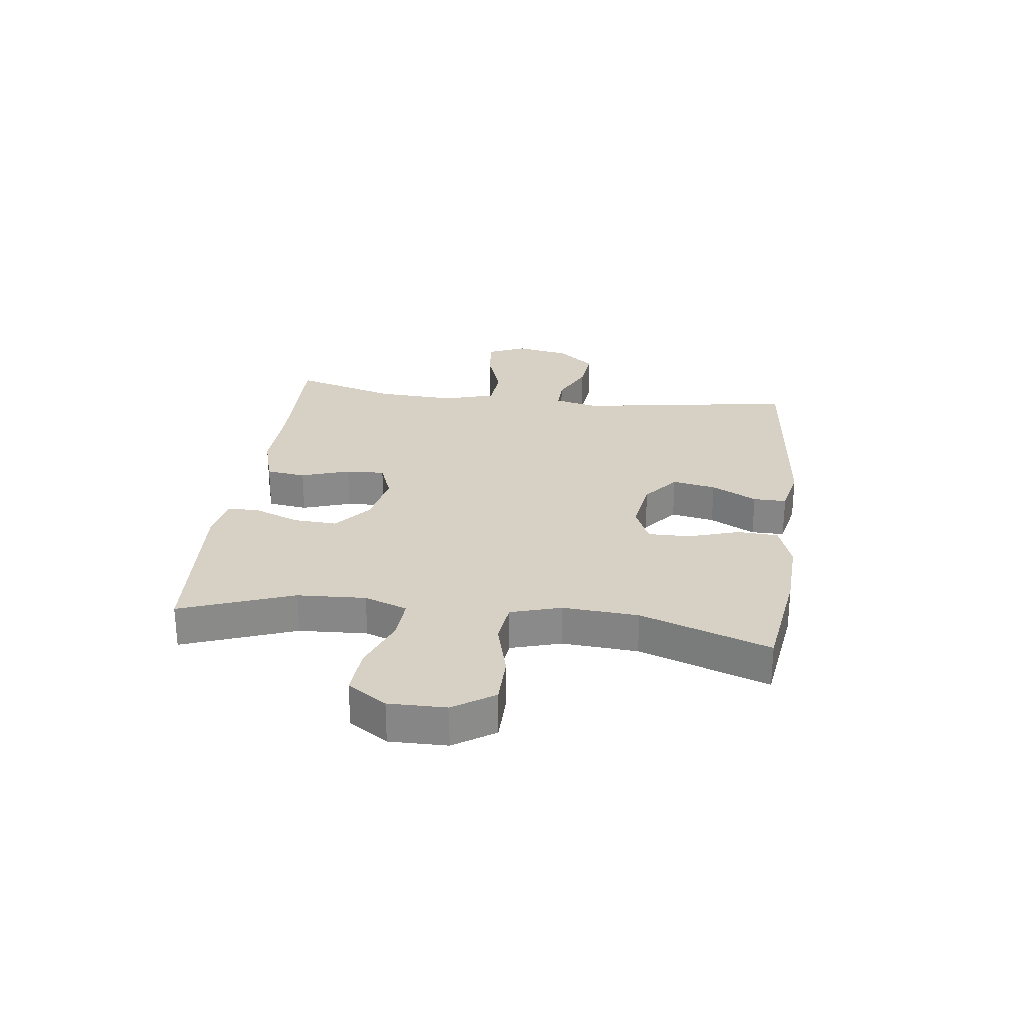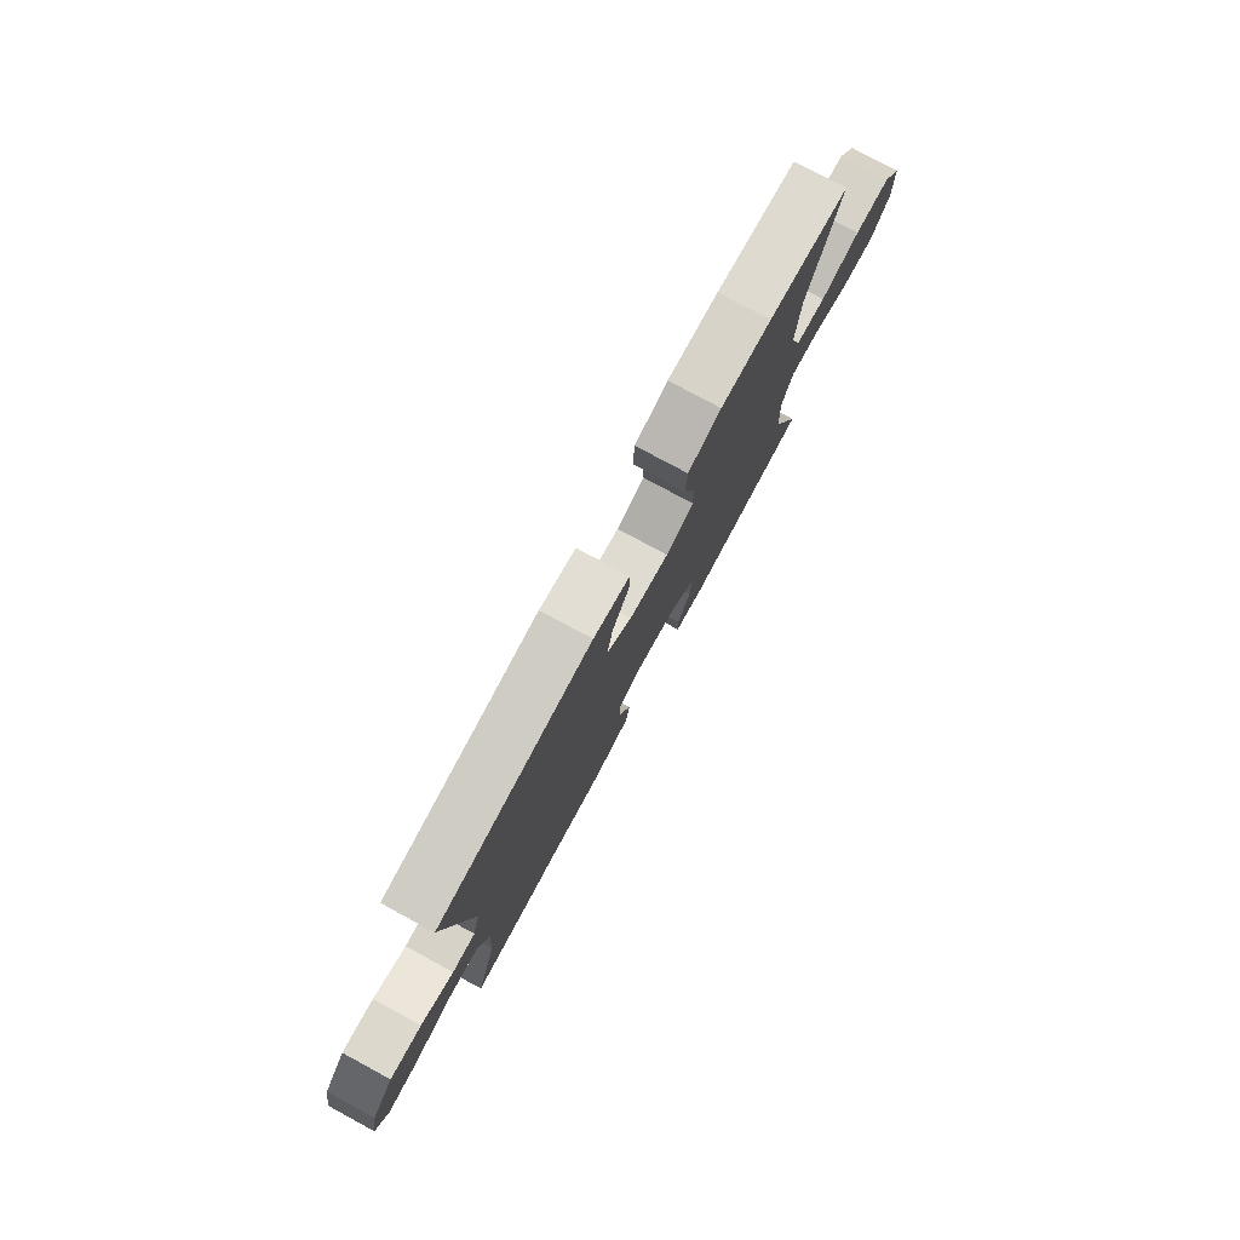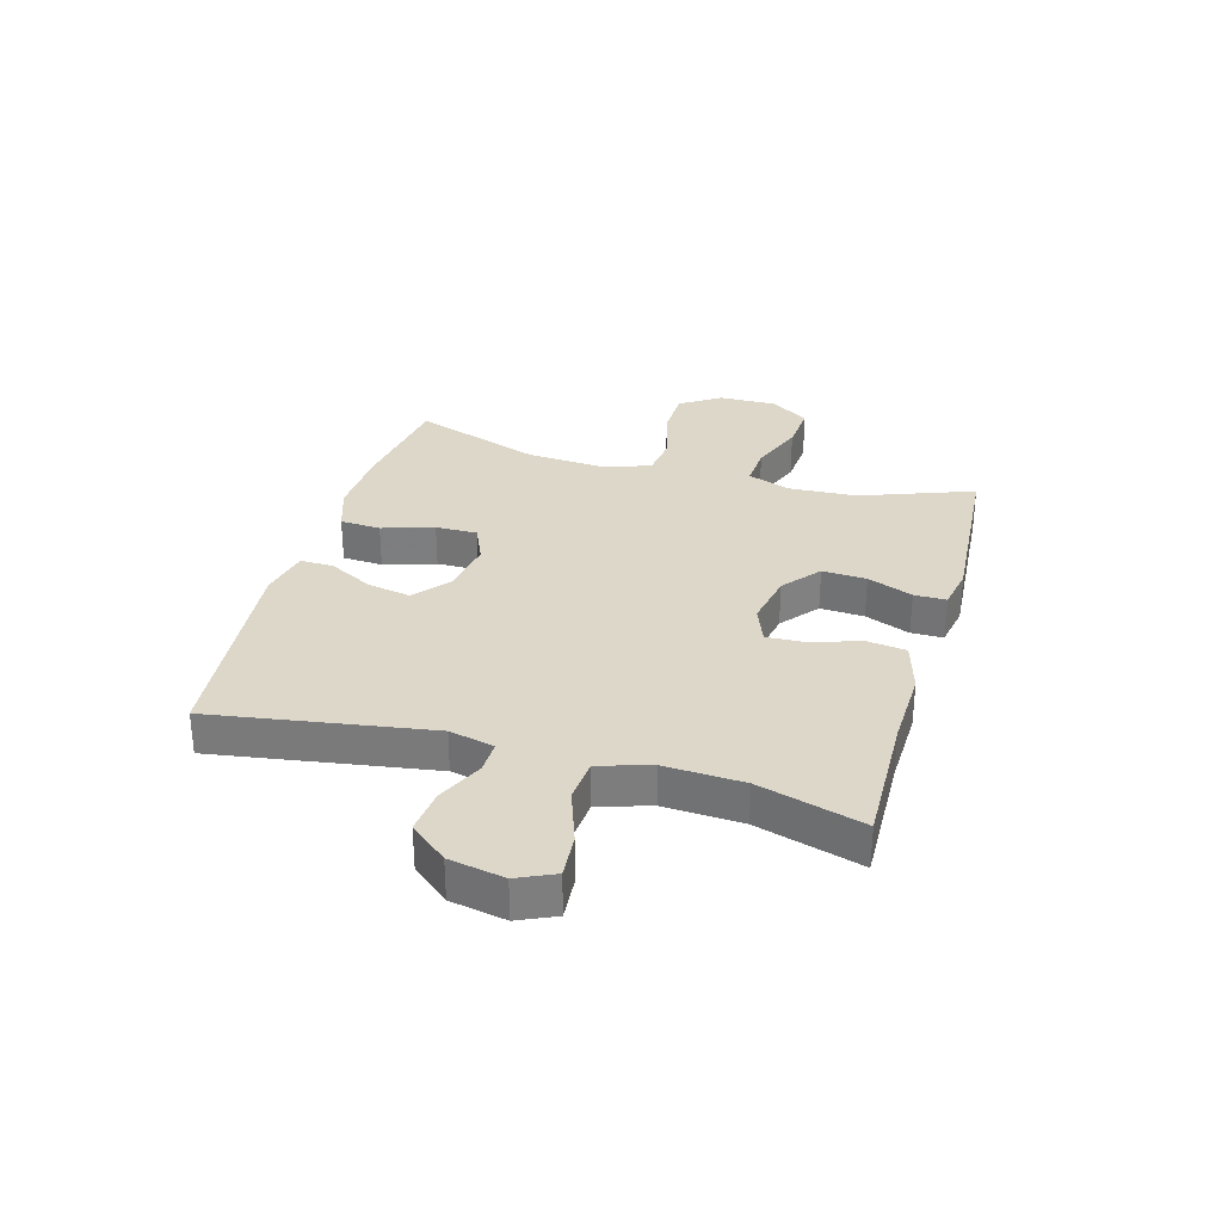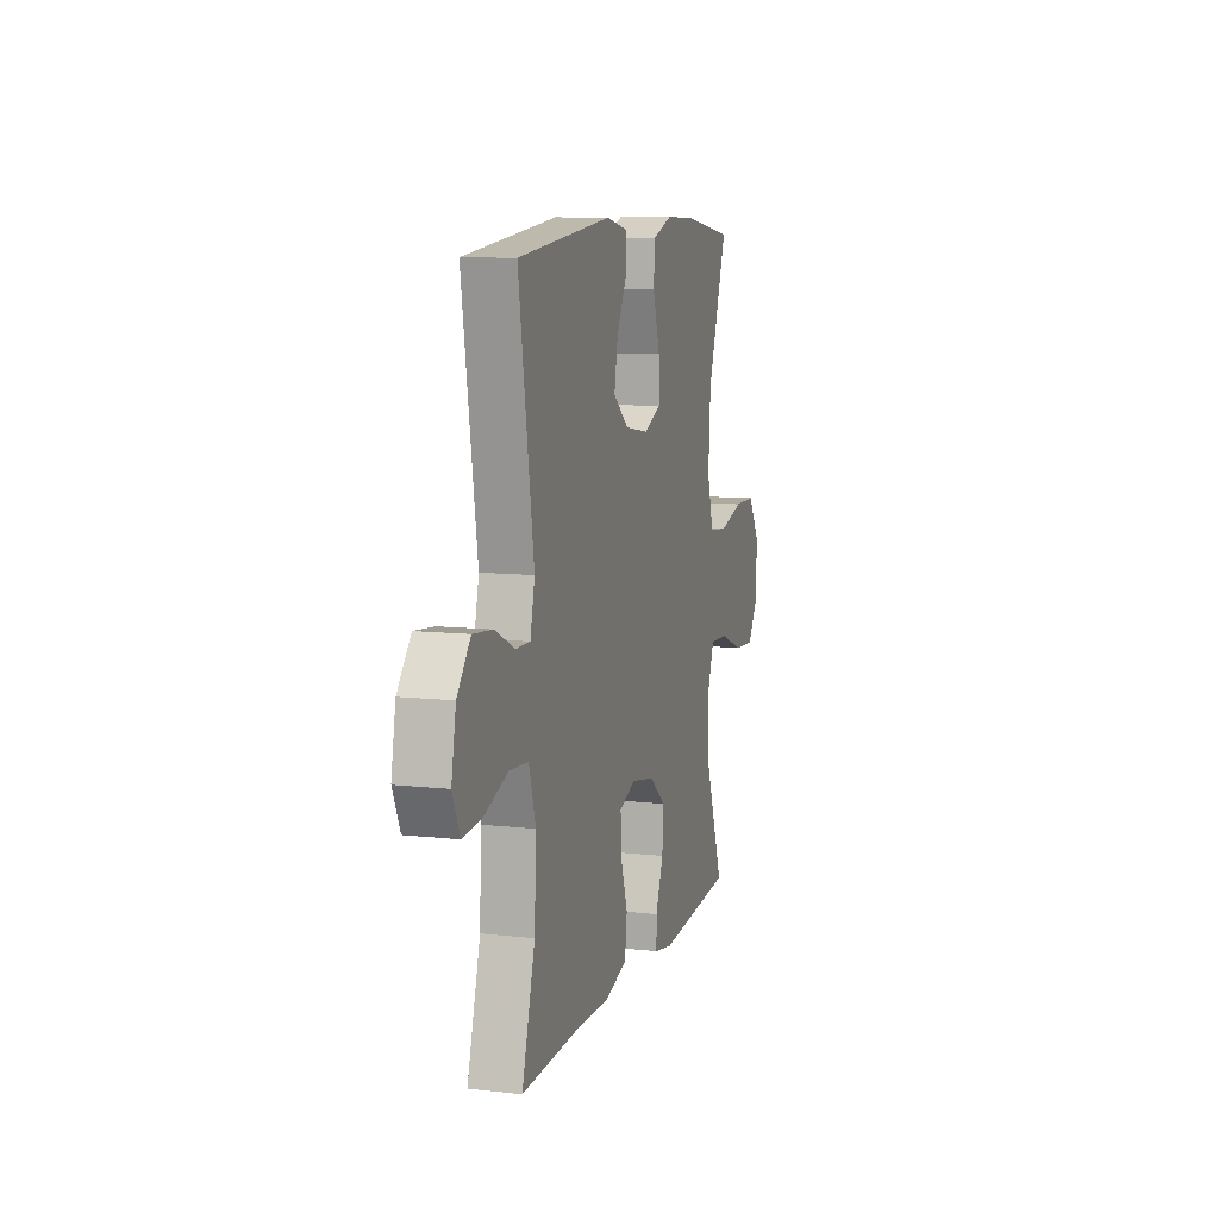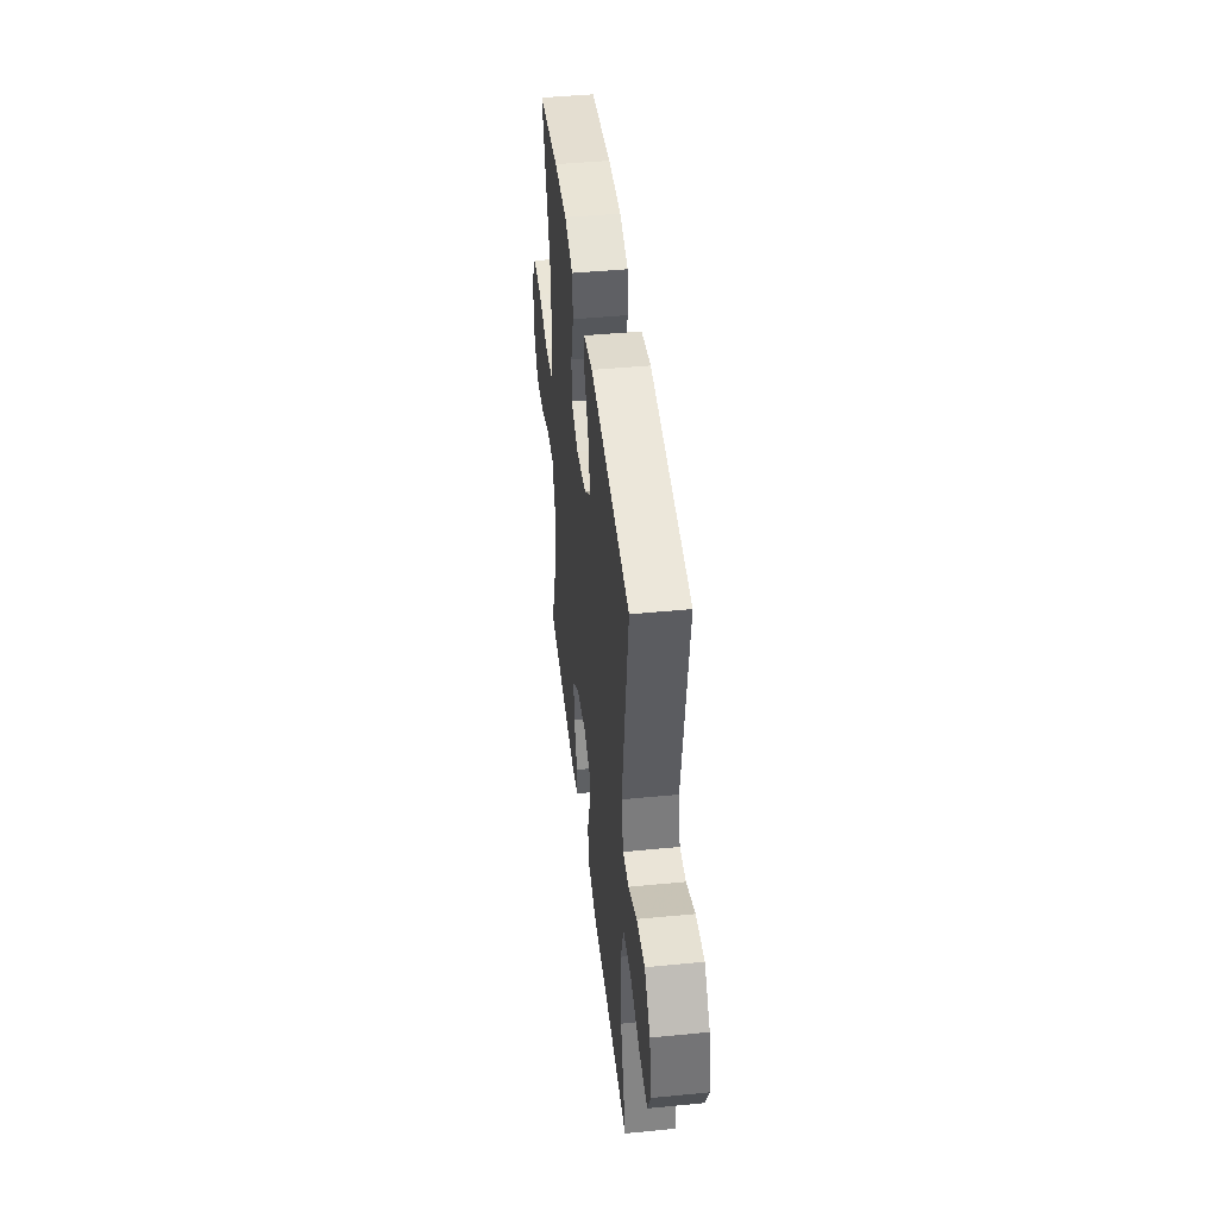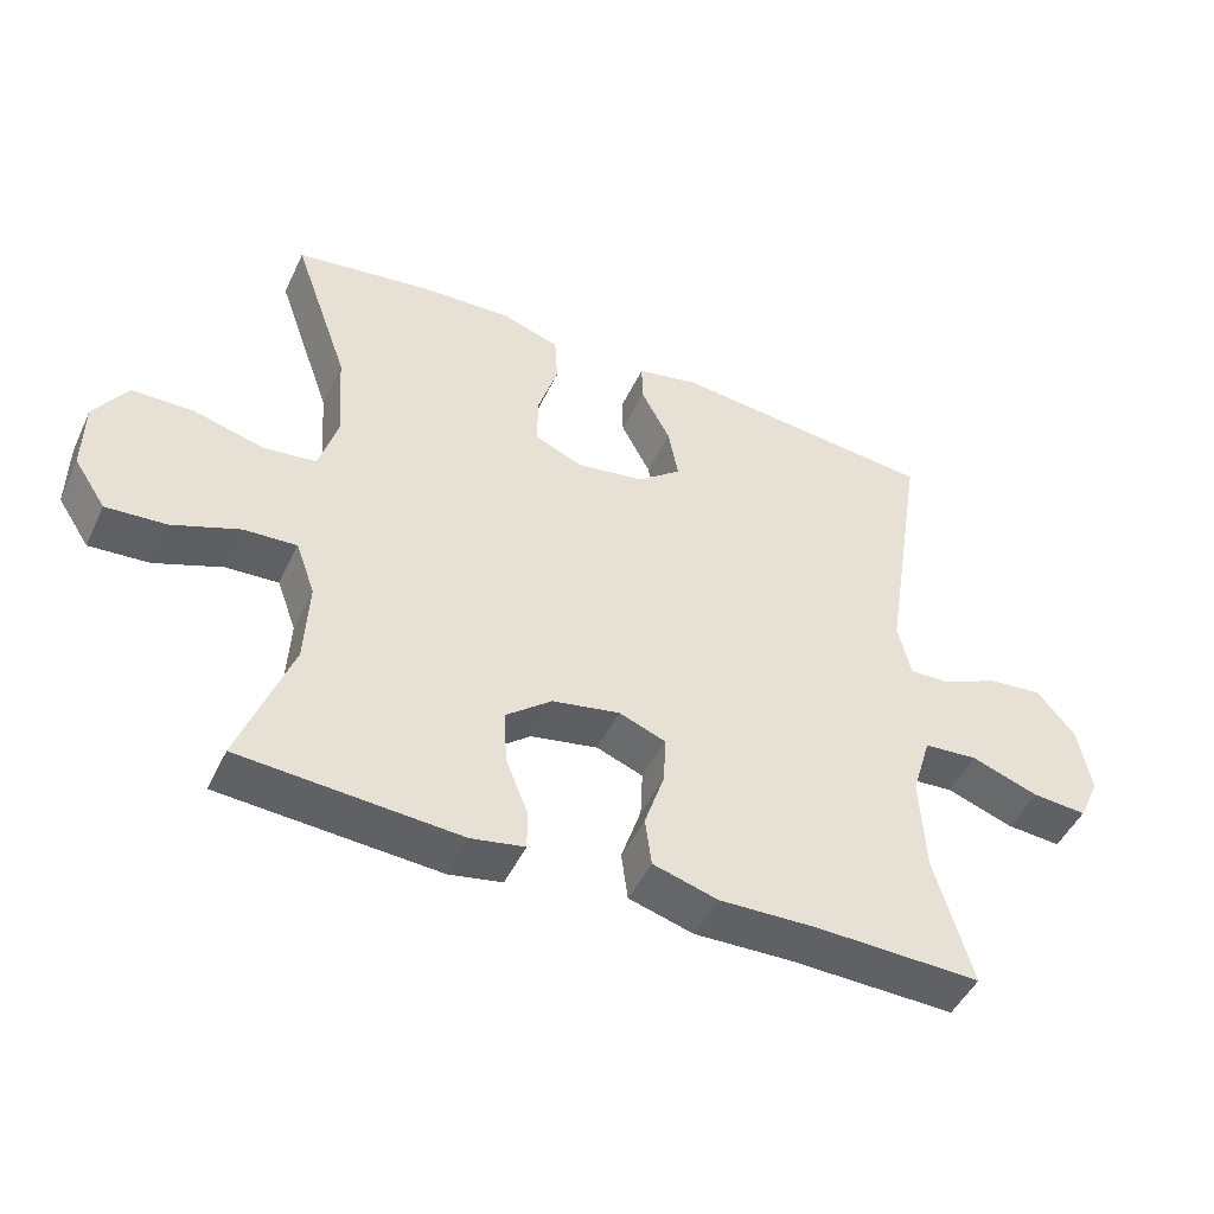
<metadata>
{"format":"obj","ext":"obj","renderer":"f3d","projection":"perspective","resolution":1024,"background":"white","views":[{"elev":26.8,"azim":-82.7,"up":"+Y"},{"elev":78.5,"azim":118.4,"up":"+Z"},{"elev":30.9,"azim":105.9,"up":"+Y"},{"elev":9.8,"azim":106.1,"up":"+Z"},{"elev":44.9,"azim":83.5,"up":"+Z"},{"elev":-47.6,"azim":-24.5,"up":"+Z"}]}
</metadata>
<code>
v -0.5 0.07 -0.5
v -0.428 0.07 -0.306
v -0.422 0.07 -0.188
v -0.449 0.07 -0.114
v -0.522 0.07 -0.118
v -0.616 0.07 -0.154
v -0.699 0.07 -0.16
v -0.743 0.07 -0.093
v -0.742 0.07 0.006
v -0.696 0.07 0.076
v -0.61 0.07 0.077
v -0.513 0.07 0.051
v -0.439 0.07 0.06
v -0.413 0.07 0.147
v -0.422 0.07 0.277
v -0.5 0.07 0.5
v -0.304 0.07 0.528
v -0.181 0.07 0.533
v -0.101 0.07 0.506
v -0.097 0.07 0.436
v -0.125 0.07 0.347
v -0.126 0.07 0.275
v -0.059 0.07 0.246
v 0.036 0.07 0.261
v 0.097 0.07 0.31
v 0.083 0.07 0.385
v 0.042 0.07 0.463
v 0.041 0.07 0.52
v 0.128 0.07 0.538
v 0.5 0.07 0.5
v 0.441 0.07 0.125
v 0.459 0.07 0.048
v 0.515 0.07 0.049
v 0.594 0.07 0.086
v 0.671 0.07 0.094
v 0.724 0.07 0.03
v 0.742 0.07 -0.065
v 0.713 0.07 -0.129
v 0.637 0.07 -0.123
v 0.543 0.07 -0.09
v 0.468 0.07 -0.096
v 0.441 0.07 -0.185
v 0.448 0.07 -0.32
v 0.5 0.07 -0.5
v 0.269 0.07 -0.494
v 0.134 0.07 -0.498
v 0.044 0.07 -0.472
v 0.035 0.07 -0.404
v 0.063 0.07 -0.32
v 0.066 0.07 -0.253
v 0.001 0.07 -0.228
v -0.093 0.07 -0.246
v -0.157 0.07 -0.298
v -0.153 0.07 -0.374
v -0.122 0.07 -0.452
v -0.122 0.07 -0.507
v -0.196 0.07 -0.521
v -0.5 0 -0.5
v -0.428 0 -0.306
v -0.422 0 -0.188
v -0.449 0 -0.114
v -0.522 0 -0.118
v -0.616 0 -0.154
v -0.699 0 -0.16
v -0.743 0 -0.093
v -0.742 0 0.006
v -0.696 0 0.076
v -0.61 0 0.077
v -0.513 0 0.051
v -0.439 0 0.06
v -0.413 0 0.147
v -0.422 0 0.277
v -0.5 0 0.5
v -0.304 0 0.528
v -0.181 0 0.533
v -0.101 0 0.506
v -0.097 0 0.436
v -0.125 0 0.347
v -0.126 0 0.275
v -0.059 0 0.246
v 0.036 0 0.261
v 0.097 0 0.31
v 0.083 0 0.385
v 0.042 0 0.463
v 0.041 0 0.52
v 0.128 0 0.538
v 0.5 0 0.5
v 0.441 0 0.125
v 0.459 0 0.048
v 0.515 0 0.049
v 0.594 0 0.086
v 0.671 0 0.094
v 0.724 0 0.03
v 0.742 0 -0.065
v 0.713 0 -0.129
v 0.637 0 -0.123
v 0.543 0 -0.09
v 0.468 0 -0.096
v 0.441 0 -0.185
v 0.448 0 -0.32
v 0.5 0 -0.5
v 0.269 0 -0.494
v 0.134 0 -0.498
v 0.044 0 -0.472
v 0.035 0 -0.404
v 0.063 0 -0.32
v 0.066 0 -0.253
v 0.001 0 -0.228
v -0.093 0 -0.246
v -0.157 0 -0.298
v -0.153 0 -0.374
v -0.122 0 -0.452
v -0.122 0 -0.507
v -0.196 0 -0.521
f 57 1 2
f 56 57 2
f 55 56 2
f 54 55 2
f 53 54 2 3
f 52 53 3 4
f 51 52 4
f 47 48 49
f 46 47 49
f 45 46 49
f 45 49 50
f 44 45 50
f 43 44 50
f 42 43 50 51
f 38 39 40
f 37 38 40
f 36 37 40
f 35 36 40
f 34 35 40
f 33 34 40
f 32 33 40 41
f 42 51 4
f 41 42 4
f 32 41 4
f 31 32 4
f 29 30 31
f 28 29 31
f 27 28 31
f 26 27 31
f 19 20 21
f 18 19 21
f 17 18 21
f 16 17 21
f 15 16 21
f 14 15 21 22
f 13 14 22 23
f 10 11 12
f 9 10 12
f 8 9 12
f 7 8 12
f 6 7 12
f 5 6 12
f 5 12 13
f 13 23 24
f 5 13 24
f 4 5 24
f 25 26 31
f 24 25 31
f 4 24 31
f 59 58 114
f 59 114 113
f 59 113 112
f 59 112 111
f 60 59 111 110
f 61 60 110 109
f 61 109 108
f 106 105 104
f 106 104 103
f 106 103 102
f 107 106 102
f 107 102 101
f 107 101 100
f 108 107 100 99
f 97 96 95
f 97 95 94
f 97 94 93
f 97 93 92
f 97 92 91
f 97 91 90
f 98 97 90 89
f 61 108 99
f 61 99 98
f 61 98 89
f 61 89 88
f 88 87 86
f 88 86 85
f 88 85 84
f 88 84 83
f 78 77 76
f 78 76 75
f 78 75 74
f 78 74 73
f 78 73 72
f 79 78 72 71
f 80 79 71 70
f 69 68 67
f 69 67 66
f 69 66 65
f 69 65 64
f 69 64 63
f 69 63 62
f 70 69 62
f 81 80 70
f 81 70 62
f 81 62 61
f 88 83 82
f 88 82 81
f 88 81 61
f 1 58 59 2
f 2 59 60 3
f 3 60 61 4
f 4 61 62 5
f 5 62 63 6
f 6 63 64 7
f 7 64 65 8
f 8 65 66 9
f 9 66 67 10
f 10 67 68 11
f 11 68 69 12
f 12 69 70 13
f 13 70 71 14
f 14 71 72 15
f 15 72 73 16
f 16 73 74 17
f 17 74 75 18
f 18 75 76 19
f 19 76 77 20
f 20 77 78 21
f 21 78 79 22
f 22 79 80 23
f 23 80 81 24
f 24 81 82 25
f 25 82 83 26
f 26 83 84 27
f 27 84 85 28
f 28 85 86 29
f 29 86 87 30
f 30 87 88 31
f 31 88 89 32
f 32 89 90 33
f 33 90 91 34
f 34 91 92 35
f 35 92 93 36
f 36 93 94 37
f 37 94 95 38
f 38 95 96 39
f 39 96 97 40
f 40 97 98 41
f 41 98 99 42
f 42 99 100 43
f 43 100 101 44
f 44 101 102 45
f 45 102 103 46
f 46 103 104 47
f 47 104 105 48
f 48 105 106 49
f 49 106 107 50
f 50 107 108 51
f 51 108 109 52
f 52 109 110 53
f 53 110 111 54
f 54 111 112 55
f 55 112 113 56
f 56 113 114 57
f 57 114 58 1

</code>
